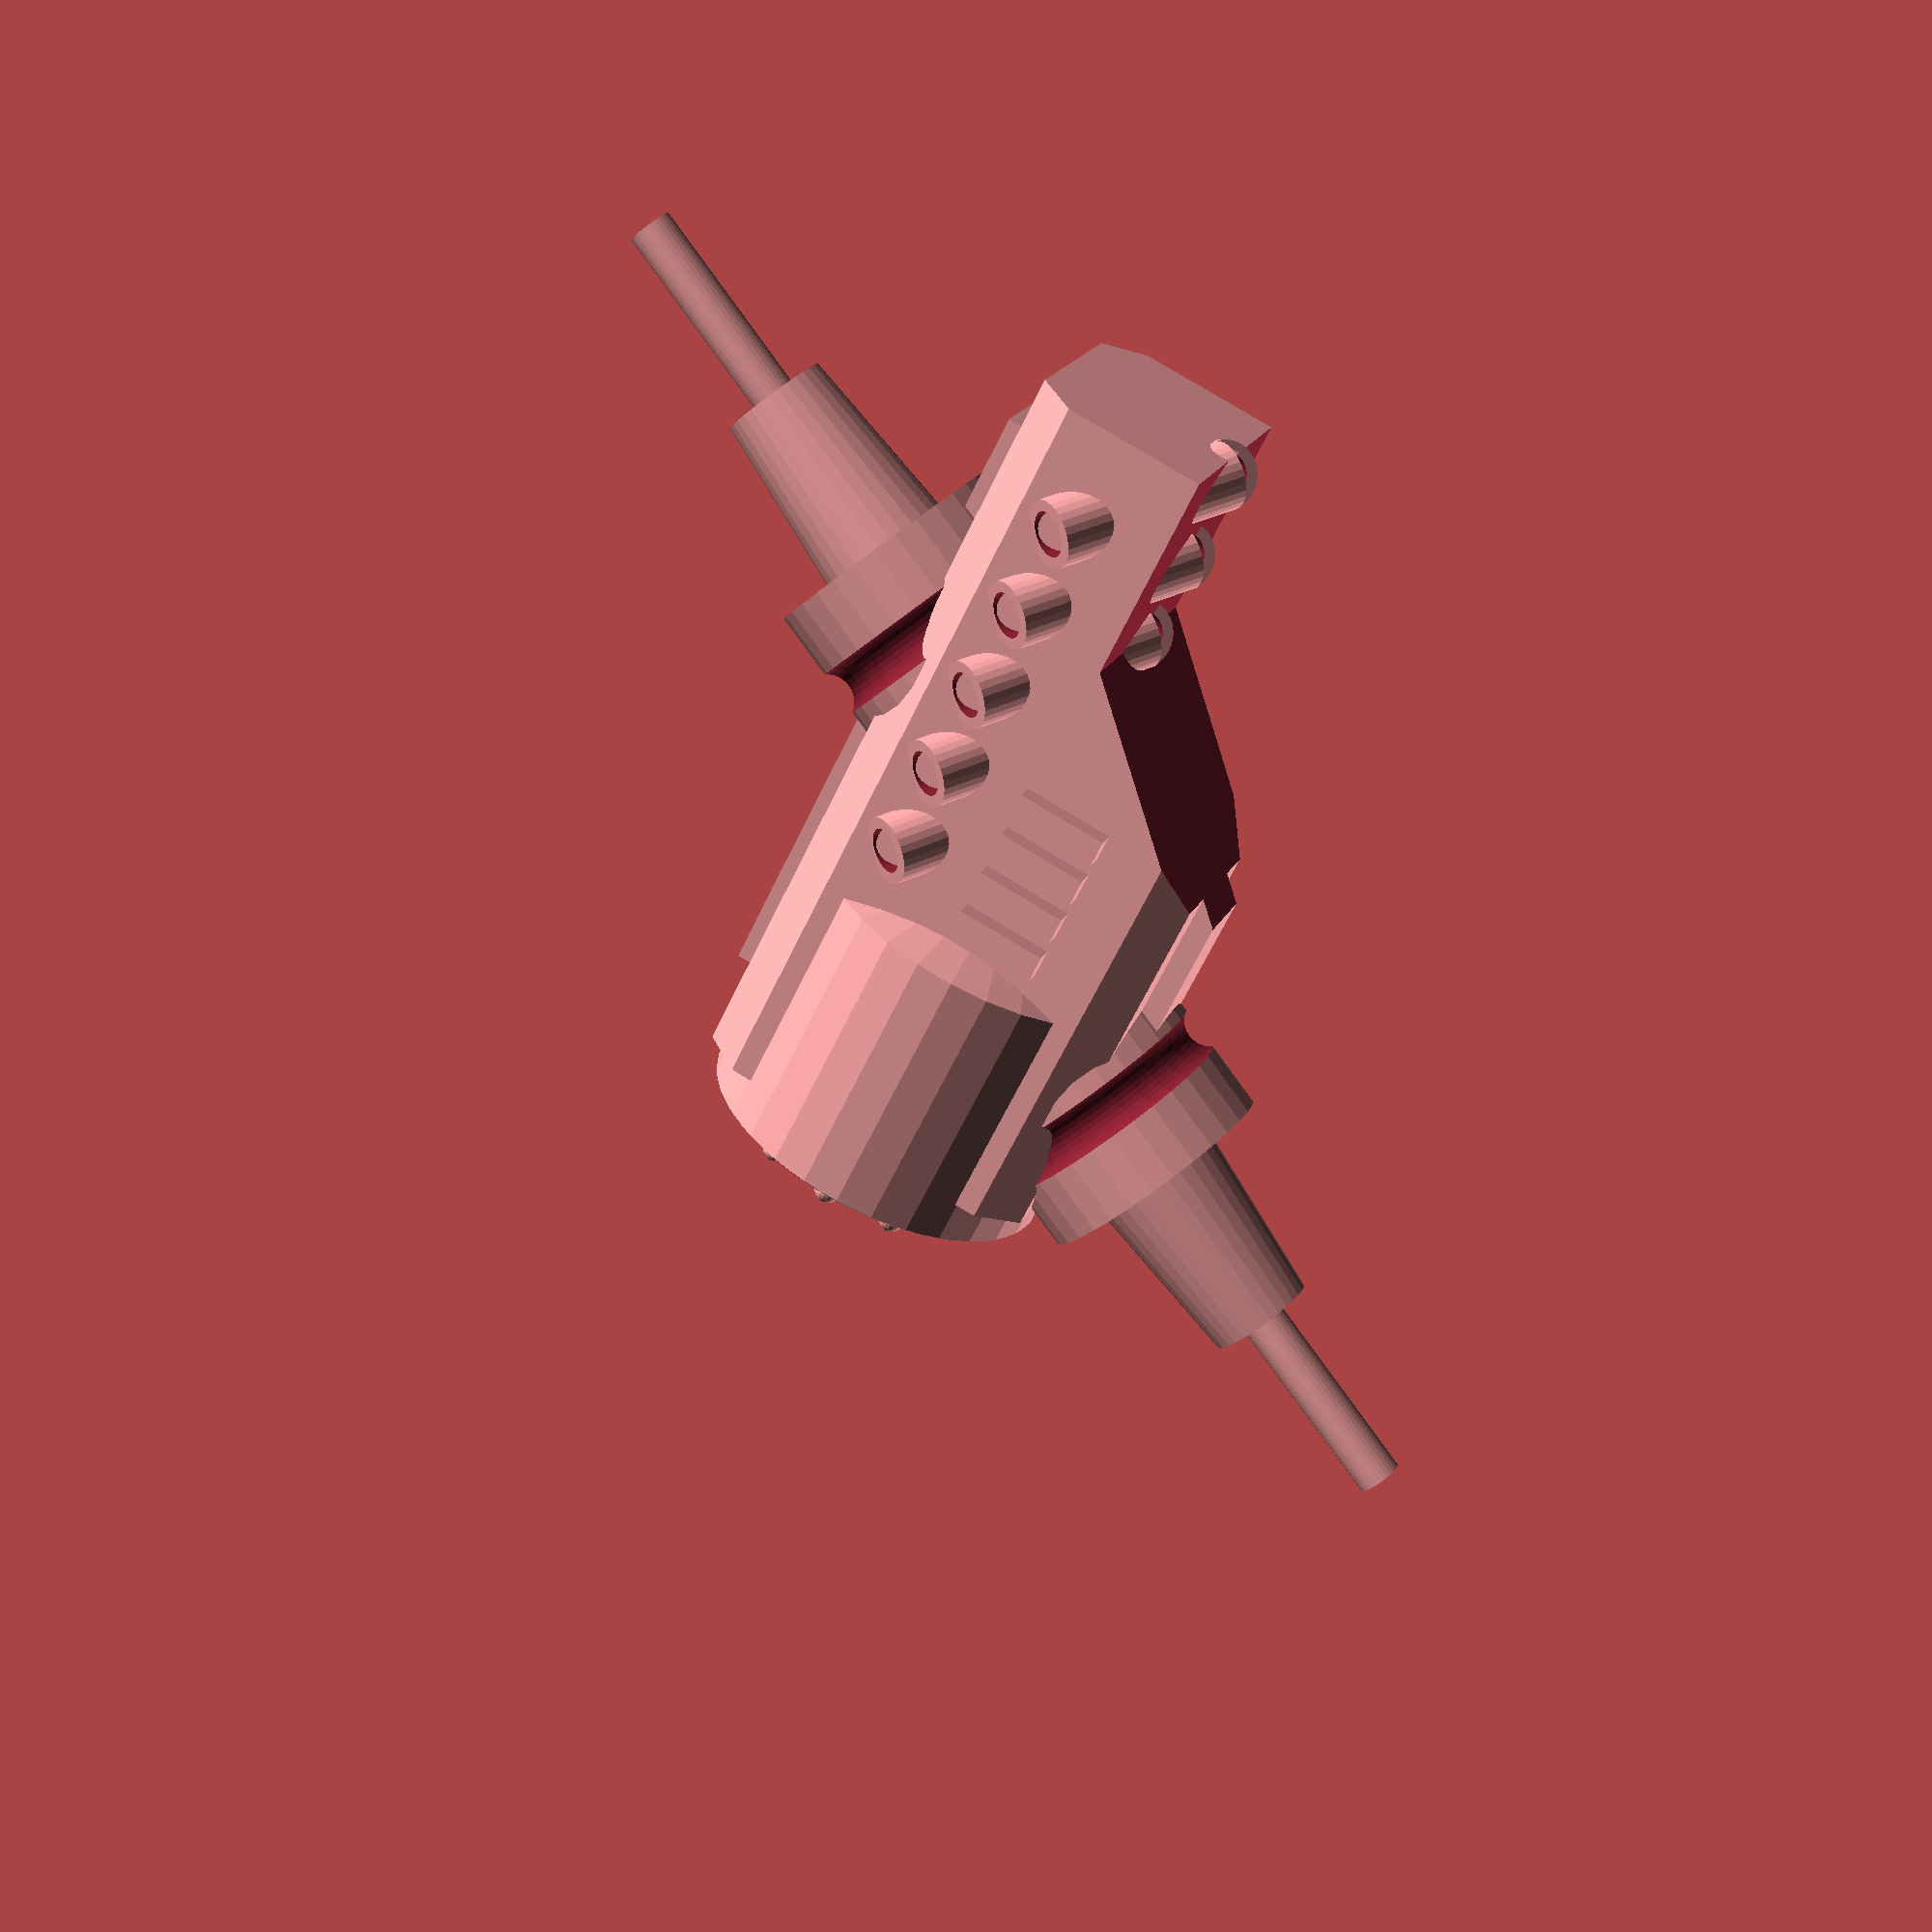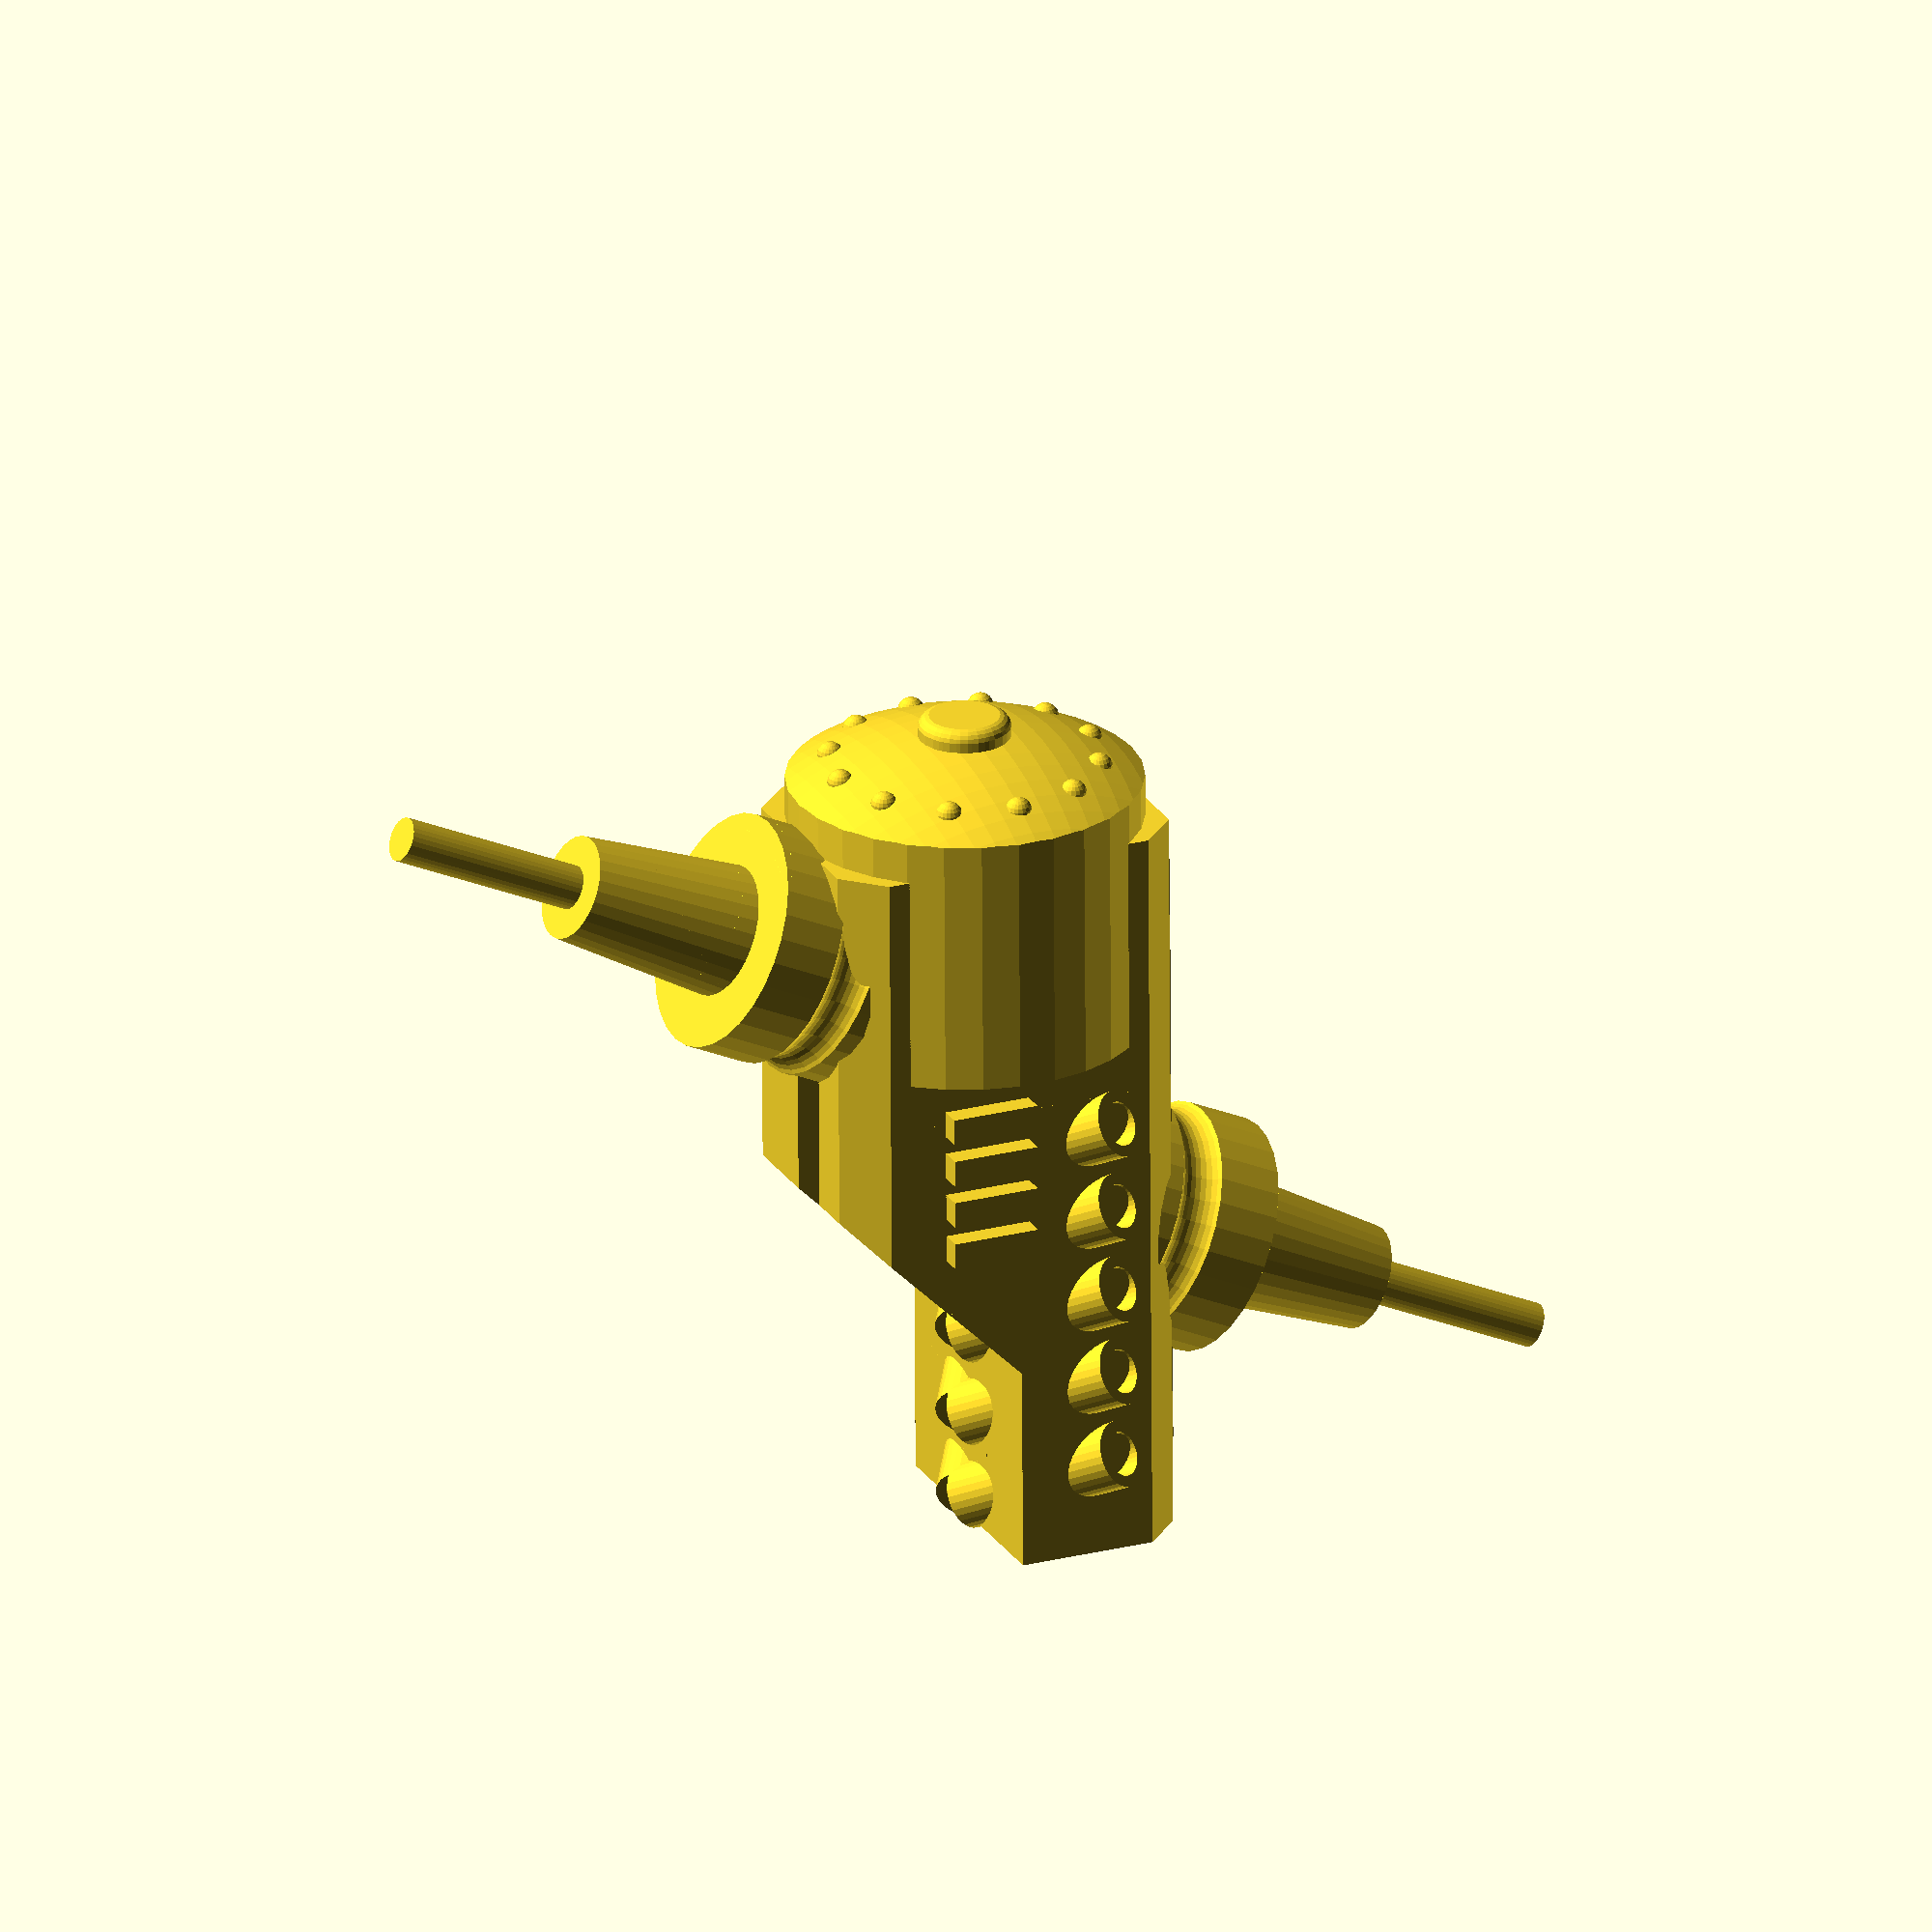
<openscad>
$fs = 0.1;
main_width = 6;
main_height = 8;
sprue=true;


module mov(x=0, y=0, z=0)
{
    translate([x, y, z])
    children();
}

module rot(x=0, y=0, z=0)
{
    rotate([x, y, z])
    children();
}

module CylinderCog(length=10, r=5, n=6)
{
	difference()
	{
		cylinder(h=length, r=r, center=true);
		for (i = [0:n]) rot(z=i*360/n)
		difference()
		{
			rot(z=-90/n) cube(length+2*r);
			rot(z=+90/n) cube(length+2*r);
		}
	}
}


module Attachment(depth=6.5, angle=25, bottom=false)
{
    rot(y=-angle+(bottom?180:0))
    {
        difference()
        {
            union() 
            {
                mov(z=depth) cylinder(h=4, d1=3, d2=2.36);
                cylinder(h=depth, d=5.36);
            }
            mov(z=depth-2) rotate_extrude(convexity = 10)
                translate([3, 0, 0])
                circle(r = 0.6);
        }
		if (sprue)
		{
			cylinder(h=15, d=1);
		}
    }
}


module WeaponBody(length=17)
{
    chamf = 1.5;
    tank = 8;
    difference()
    {
        union()
        {
            linear_extrude(height=length, center=true) offset(delta=chamf, chamfer=true) 
                square(size=[main_height-2*chamf, main_width-2*chamf], center=true);
            cube(size=[main_height+1, 2, length-3], center=true);
        }
        mov(x=-10, z=8) intersection()
        {
            cube(size=[20, 20, 20], center=true);
            rot(y=45) cube(size=[20, 20, 20], center=true);
        }
    }
    
    mov(z=-length/2-2) intersection() 
    {
        cylinder(h=tank, d1=main_width+2, d2=main_width+2); 
        mov(z=tank) rot(x=90) sphere(r=tank, $fn=96);
        sphere(r=tank);
    }
	
	minkowski()
	{
		sphere(0.3);
		mov(z=-10.6) cylinder(h=2, d=1.5);	
	}
	
	mov(z=-9.8) for (i=[0:30:360]) rot(z=i) mov(y=3) sphere(0.3);
    
	mov(x=-0.8,z=-2.5) for (i=[0:1:3]) mov(z=i) cube([2,main_width+1,0.6], center=true);
	
    module vents()
    {
        for (advance=[0:2:length-8])
            mov(z=advance) 
            rot(x=120) rot(y=30)
            difference() { cylinder(h=4.5,d=1.5); cylinder(h=12,d=1, center=true); }
    }
    
    vents();
    mirror([0,1,0]) vents();
}

mov(x=-4) Attachment();
Attachment(bottom=true);
rot(y=90) WeaponBody();

</openscad>
<views>
elev=103.1 azim=144.6 roll=238.4 proj=p view=solid
elev=335.4 azim=89.2 roll=66.6 proj=o view=solid
</views>
